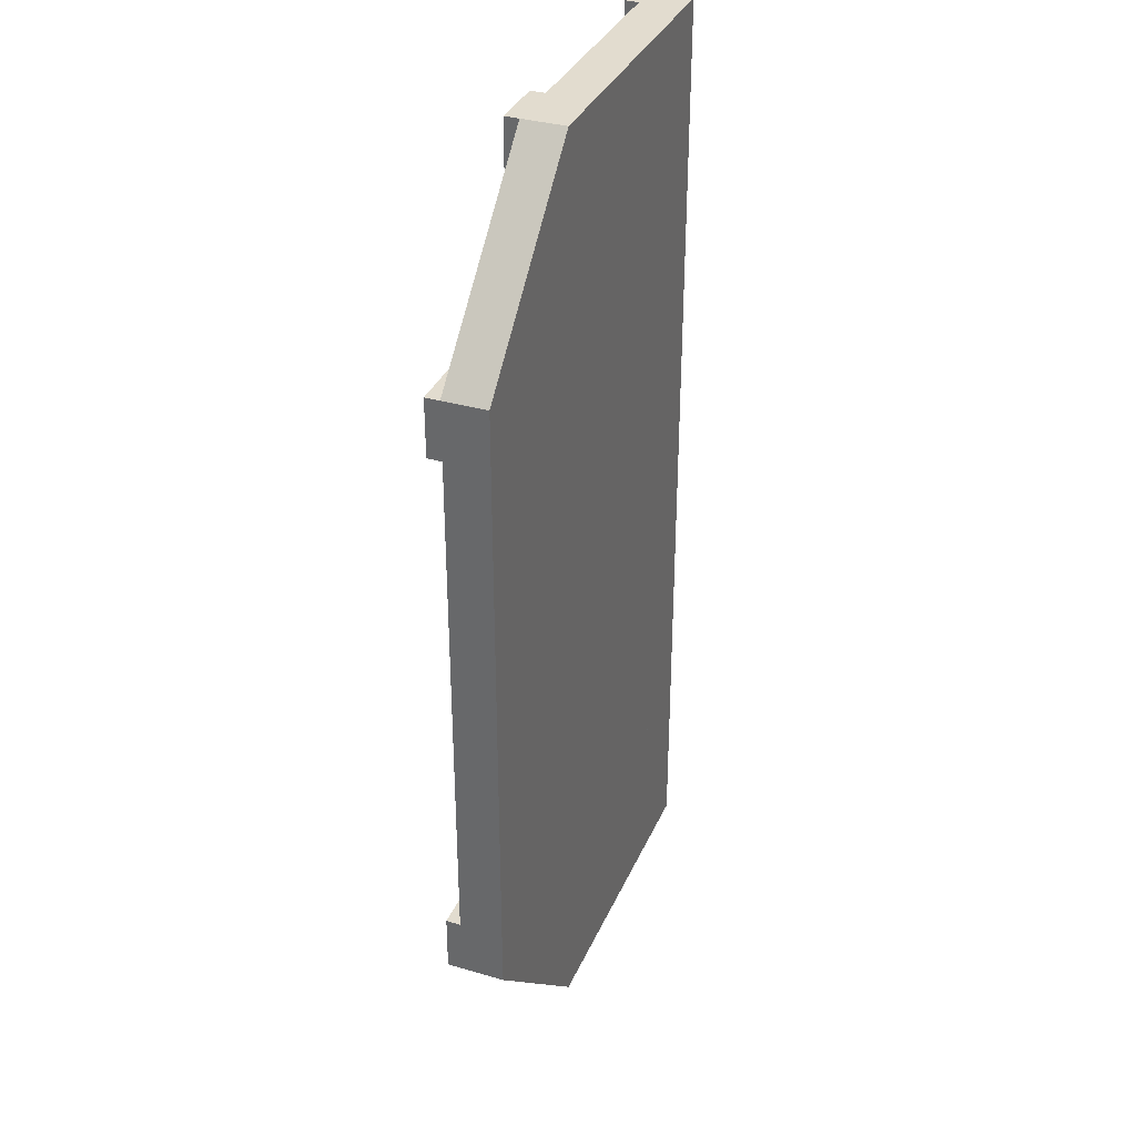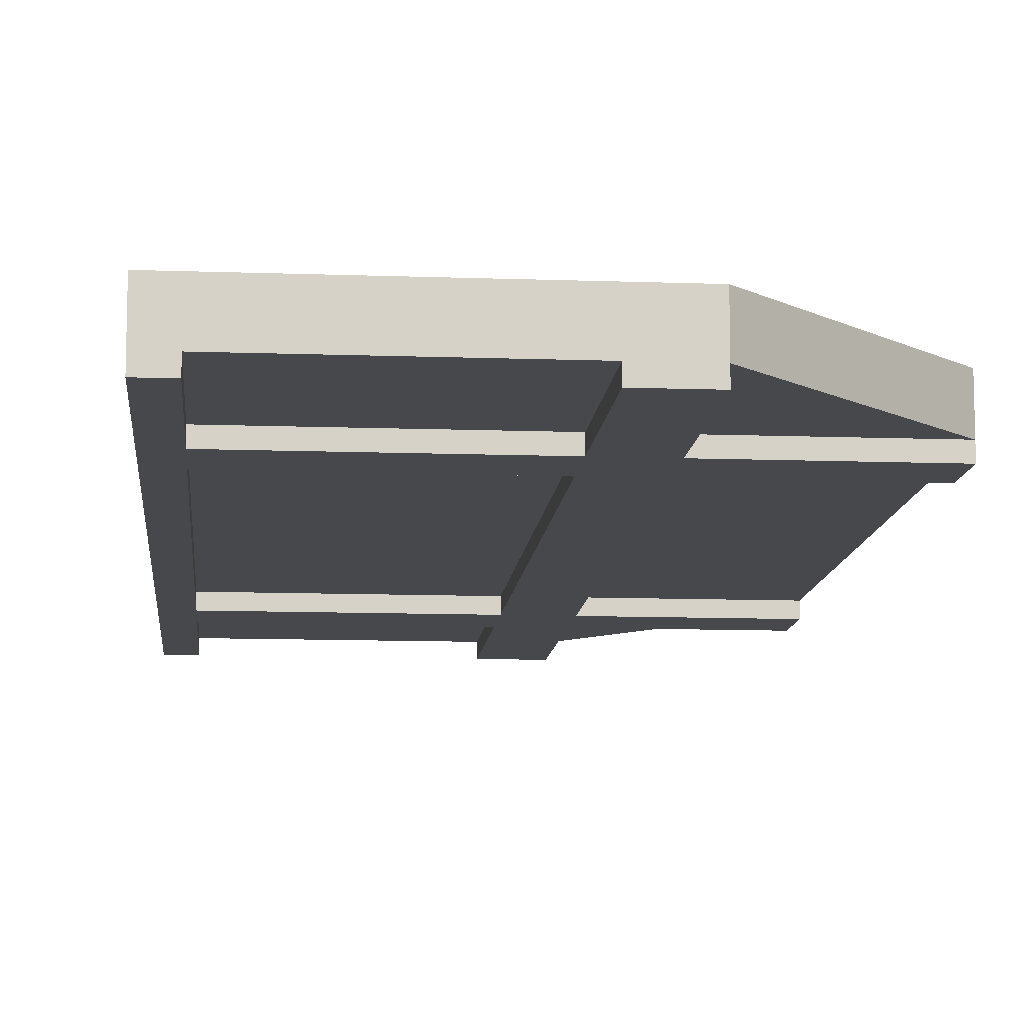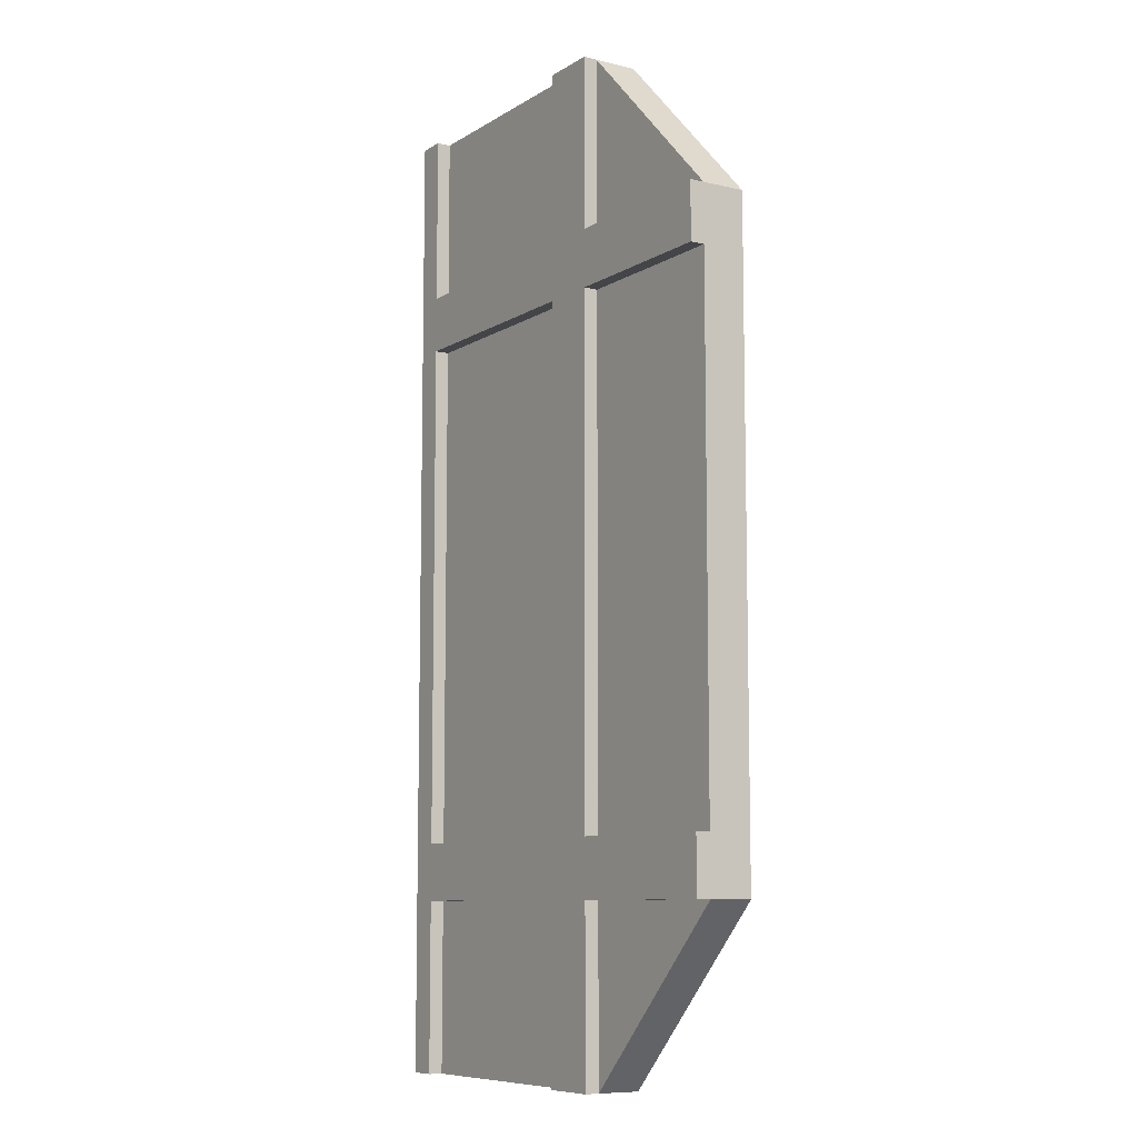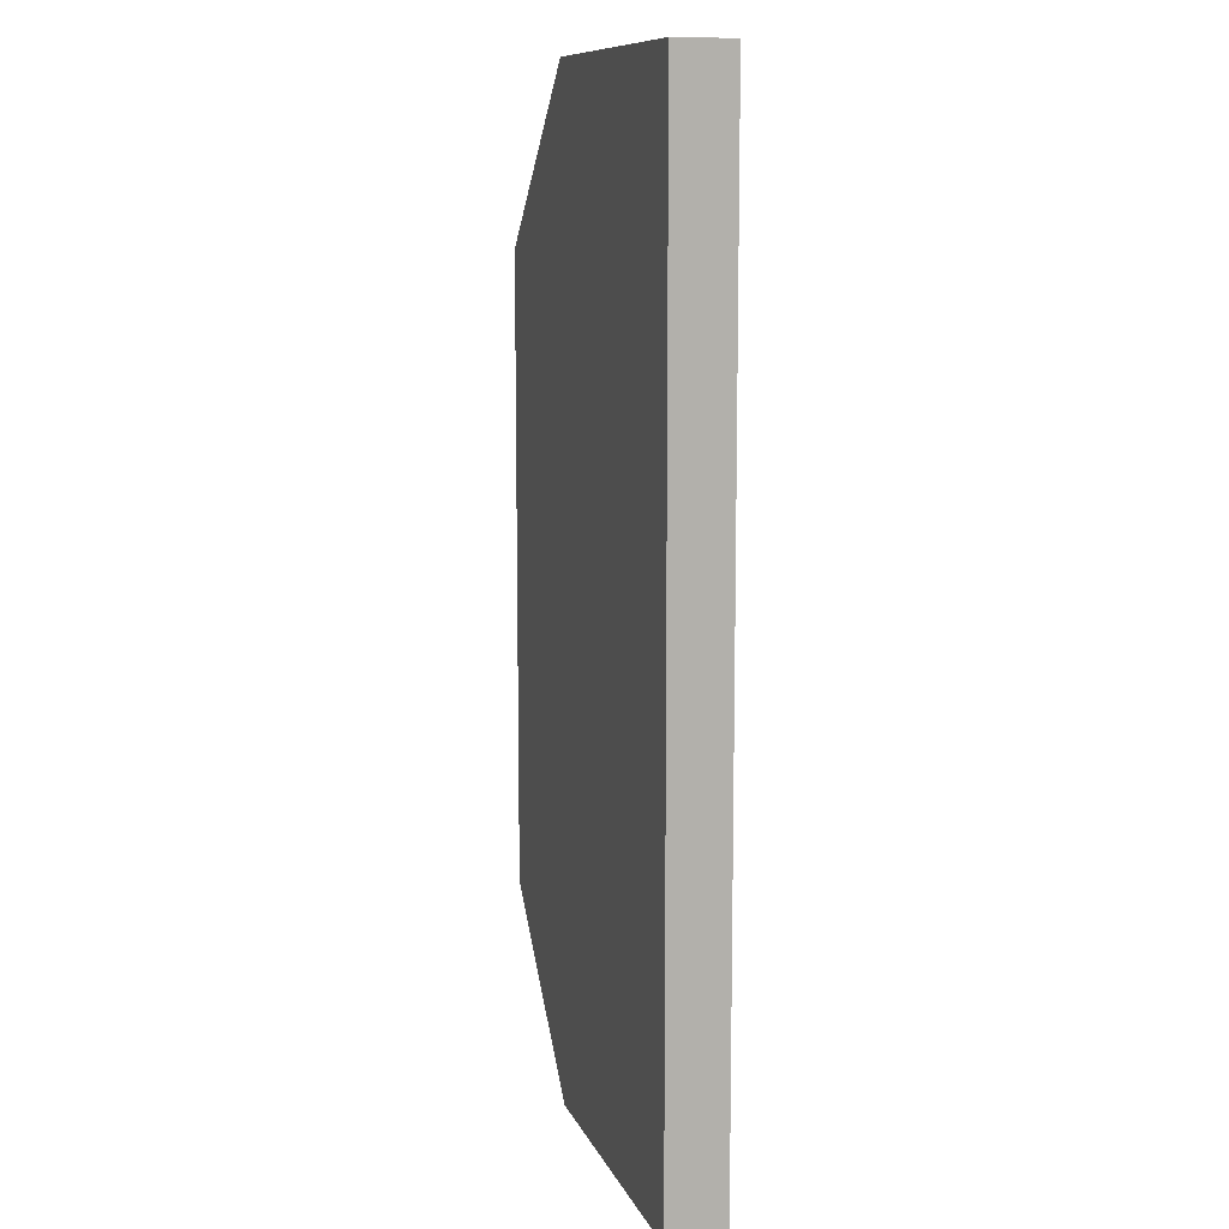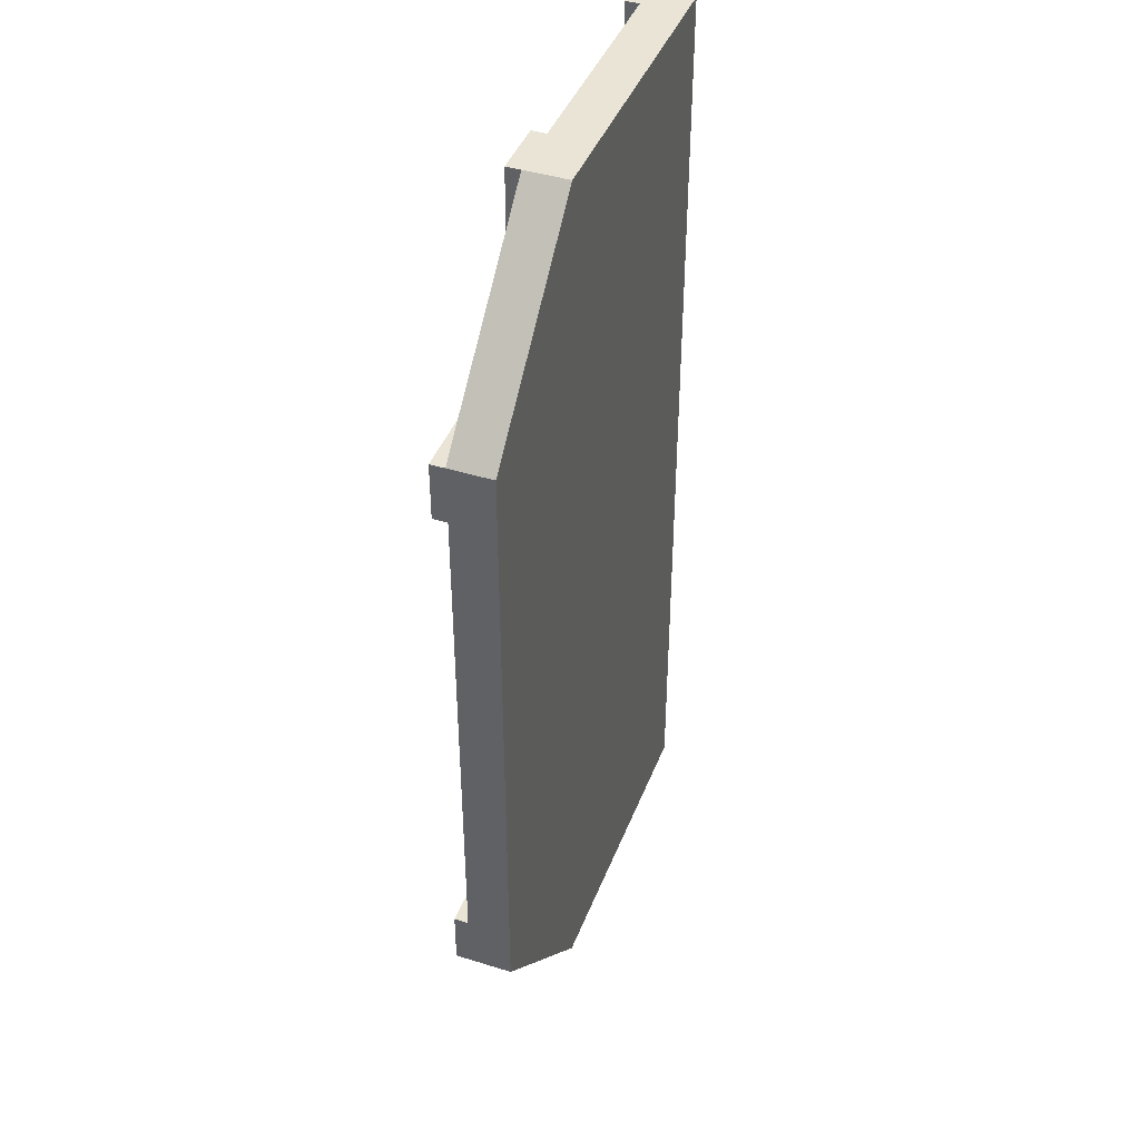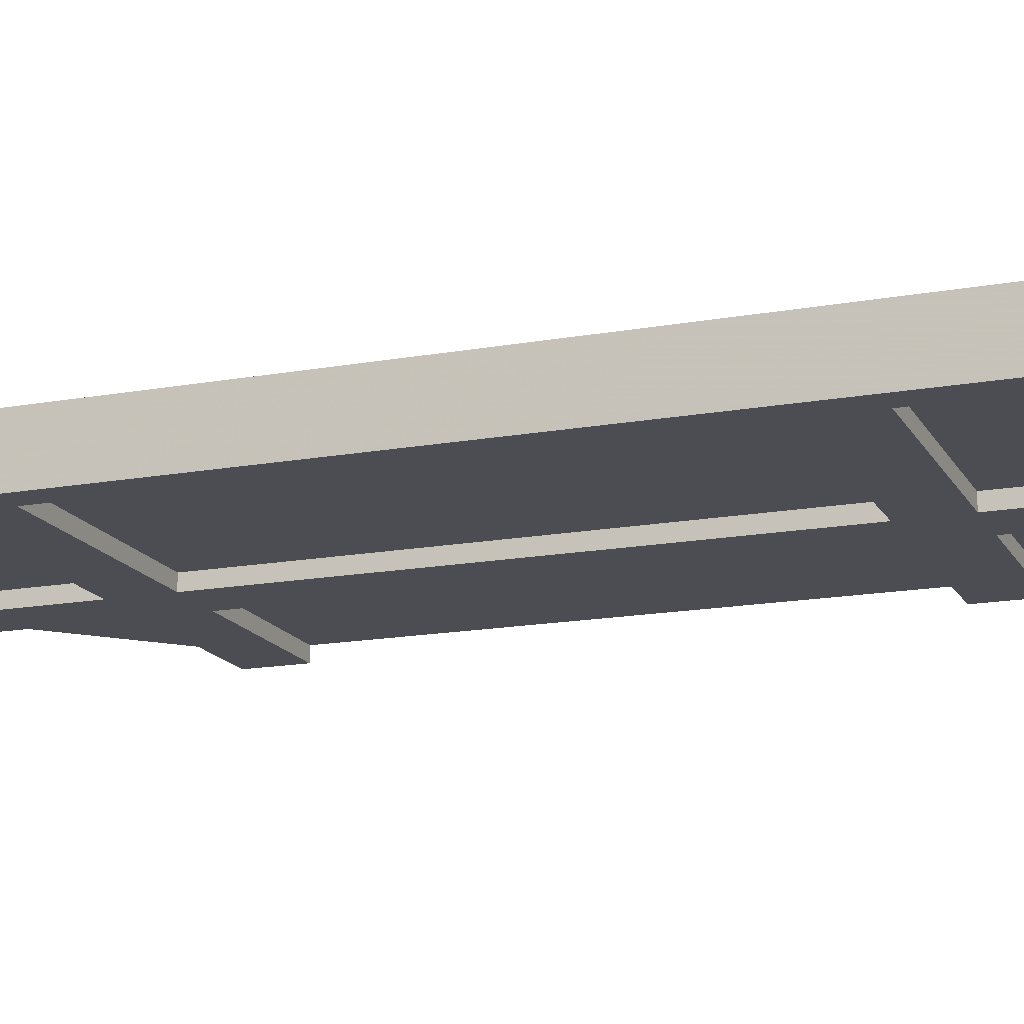
<metadata>
{"format":"obj","ext":"obj","renderer":"f3d","projection":"perspective","resolution":1024,"background":"white","views":[{"elev":34.6,"azim":-68.6,"up":"+Y"},{"elev":-11.1,"azim":174.9,"up":"+Z"},{"elev":-8.8,"azim":-122.7,"up":"+Y"},{"elev":10.5,"azim":73.7,"up":"+Y"},{"elev":42.7,"azim":-69.6,"up":"+Y"},{"elev":-16.3,"azim":110.5,"up":"+Z"}]}
</metadata>
<code>
v 1272 568 128
v 1288 568 144
v 1288 568 128
v 1272 568 144
v 1288 568 132
v 1352 568 144
v 1352 568 132
v 1360 568 128
v 1352 568 128
v 1360 568 144
v 1288 296 128
v 1272 296 144
v 1272 296 128
v 1288 296 144
v 1352 296 144
v 1288 296 132
v 1352 296 132
v 1360 296 144
v 1352 296 128
v 1360 296 128
v 1352 344 128
v 1352 344 132
v 1352 520 128
v 1352 520 132
v 1352 360 128
v 1352 504 132
v 1352 504 128
v 1352 360 132
v 1360 344 144
v 1352 344 144
v 1360 344 128
v 1360 520 128
v 1360 520 144
v 1288 360 128
v 1288 360 132
v 1224 360 132
v 1272 360 128
v 1224 360 128
v 1272 360 132
v 1288 504 128
v 1288 504 132
v 1272 504 128
v 1224 504 132
v 1224 504 128
v 1272 504 132
v 1224 520 144
v 1224 504 144
v 1224 520 128
v 1272 568 132
v 1224 520 132
v 1288 520 128
v 1288 520 132
v 1272 520 128
v 1272 520 132
v 1352 520 144
v 1288 520 144
v 1272 520 144
v 1352 504 144
v 1288 360 144
v 1352 360 144
v 1288 504 144
v 1272 360 144
v 1272 504 144
v 1224 360 144
v 1224 344 128
v 1224 344 144
v 1272 344 128
v 1224 344 132
v 1272 344 132
v 1288 344 128
v 1288 344 132
v 1288 344 144
v 1272 296 132
v 1272 344 144
f 1 2 3
f 1 4 2
f 5 6 7
f 5 2 6
f 6 8 9
f 6 10 8
f 11 12 13
f 11 14 12
f 15 16 17
f 15 14 16
f 18 19 20
f 18 15 19
f 17 21 19
f 17 22 21
f 23 7 9
f 23 24 7
f 25 26 27
f 25 28 26
f 15 29 30
f 15 18 29
f 30 10 6
f 30 29 10
f 21 20 19
f 21 31 20
f 9 31 21
f 9 8 31
f 10 32 8
f 10 33 32
f 32 18 20
f 32 33 18
f 34 28 25
f 34 35 28
f 36 37 38
f 36 39 37
f 26 40 27
f 26 41 40
f 42 43 44
f 42 45 43
f 46 44 47
f 46 48 44
f 46 49 50
f 46 4 49
f 51 24 23
f 51 52 24
f 50 53 48
f 50 54 53
f 5 51 3
f 5 52 51
f 24 5 7
f 24 52 5
f 2 55 6
f 2 56 55
f 53 49 1
f 53 54 49
f 1 51 53
f 1 3 51
f 57 2 4
f 57 56 2
f 49 54 50
f 46 57 4
f 48 27 44
f 48 23 27
f 47 55 46
f 47 58 55
f 40 35 34
f 40 41 35
f 28 41 26
f 28 35 41
f 58 59 60
f 58 61 59
f 37 45 42
f 37 39 45
f 62 61 63
f 62 59 61
f 42 34 37
f 42 40 34
f 36 47 43
f 36 64 47
f 43 39 36
f 43 45 39
f 63 64 62
f 63 47 64
f 64 65 66
f 64 38 65
f 67 68 65
f 67 69 68
f 22 70 21
f 22 71 70
f 38 21 65
f 38 25 21
f 66 60 64
f 66 30 60
f 70 16 11
f 70 71 16
f 17 71 22
f 17 16 71
f 30 14 15
f 30 72 14
f 73 67 13
f 73 69 67
f 67 11 13
f 67 70 11
f 12 72 74
f 12 14 72
f 68 69 73
f 74 66 12
f 12 68 73
f 12 66 68

</code>
